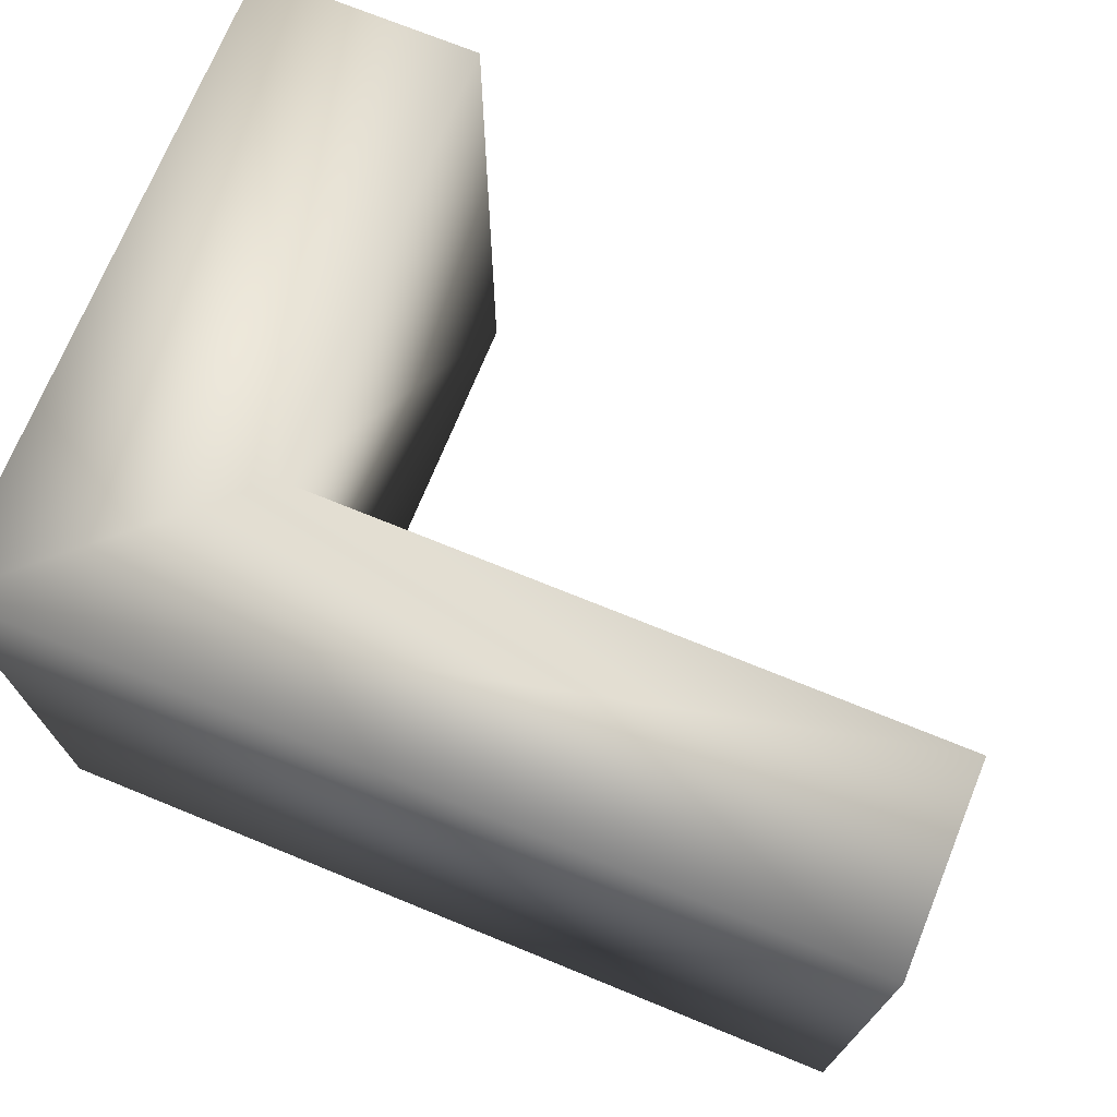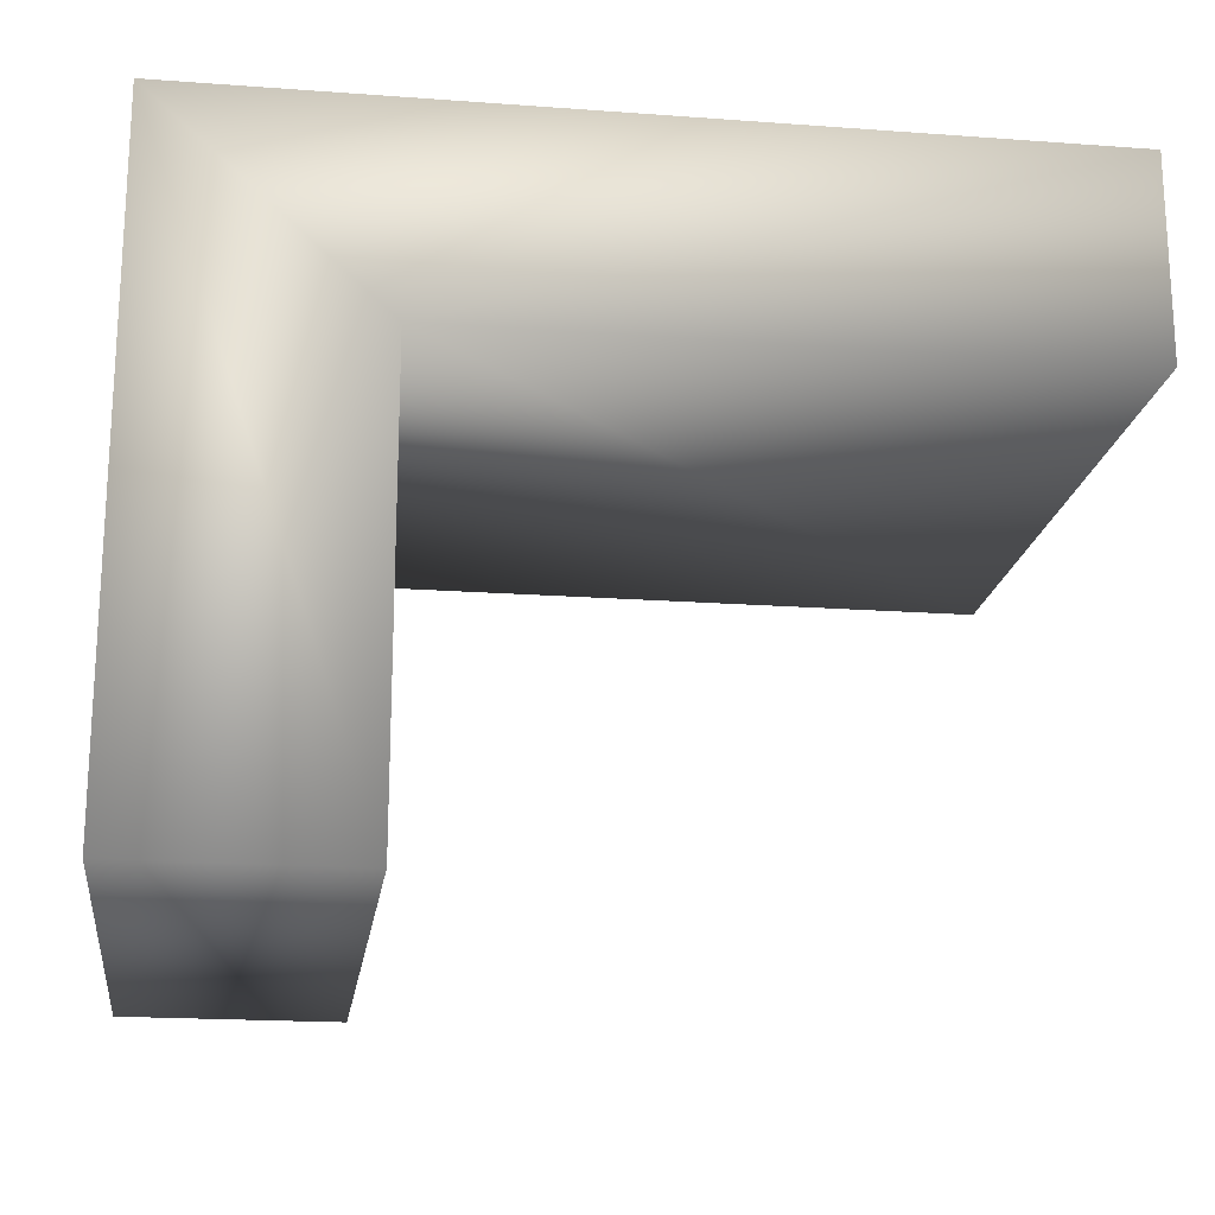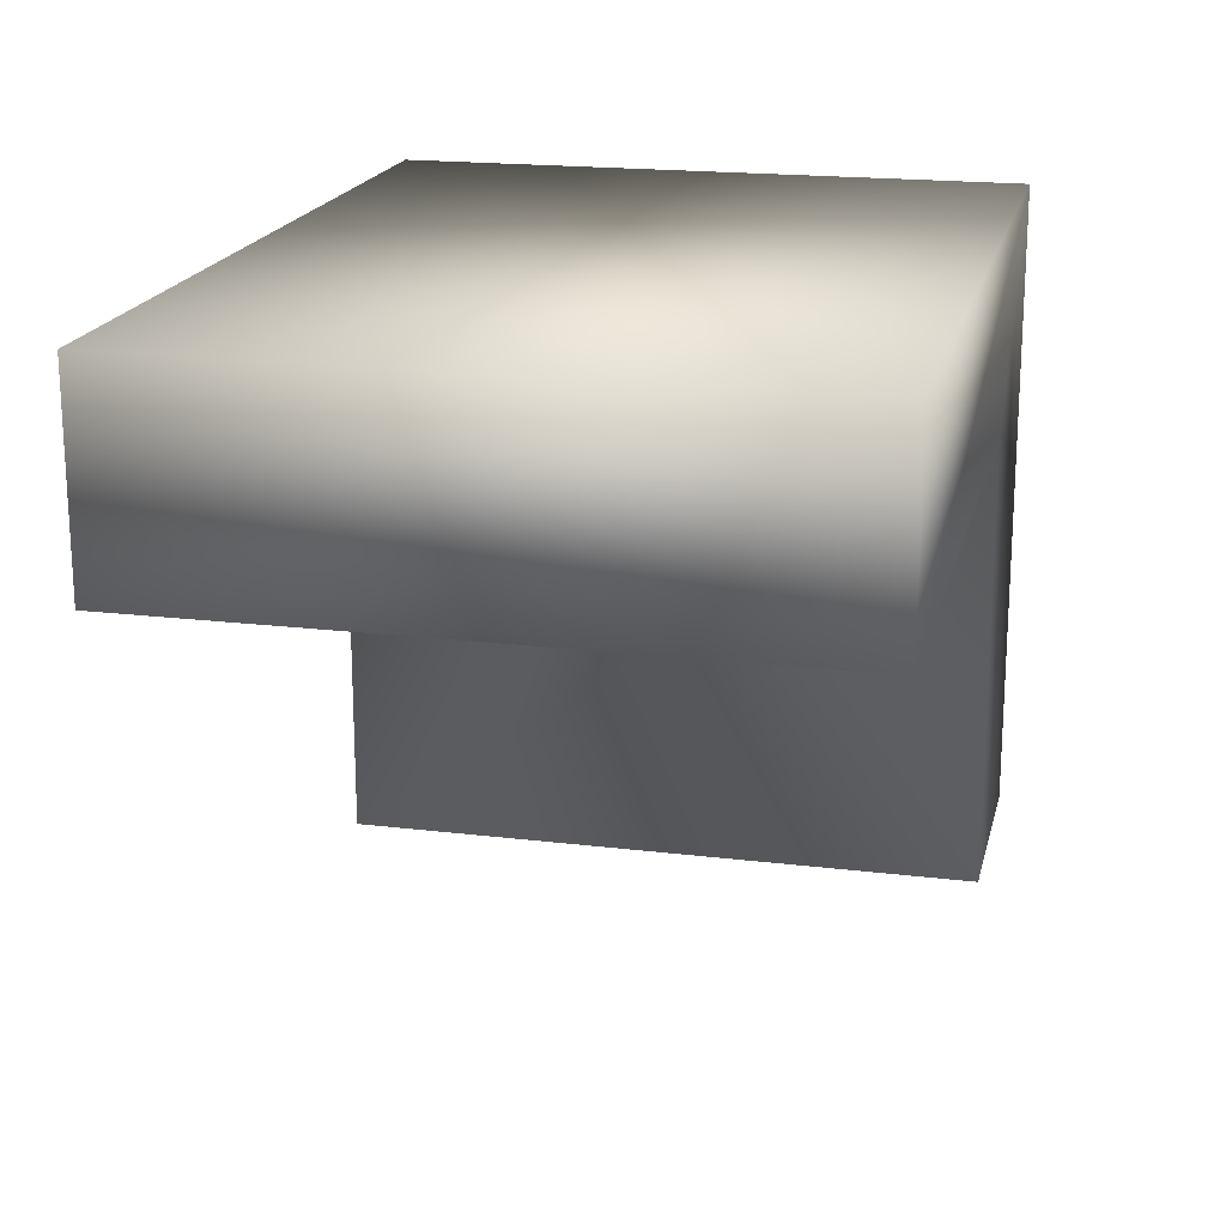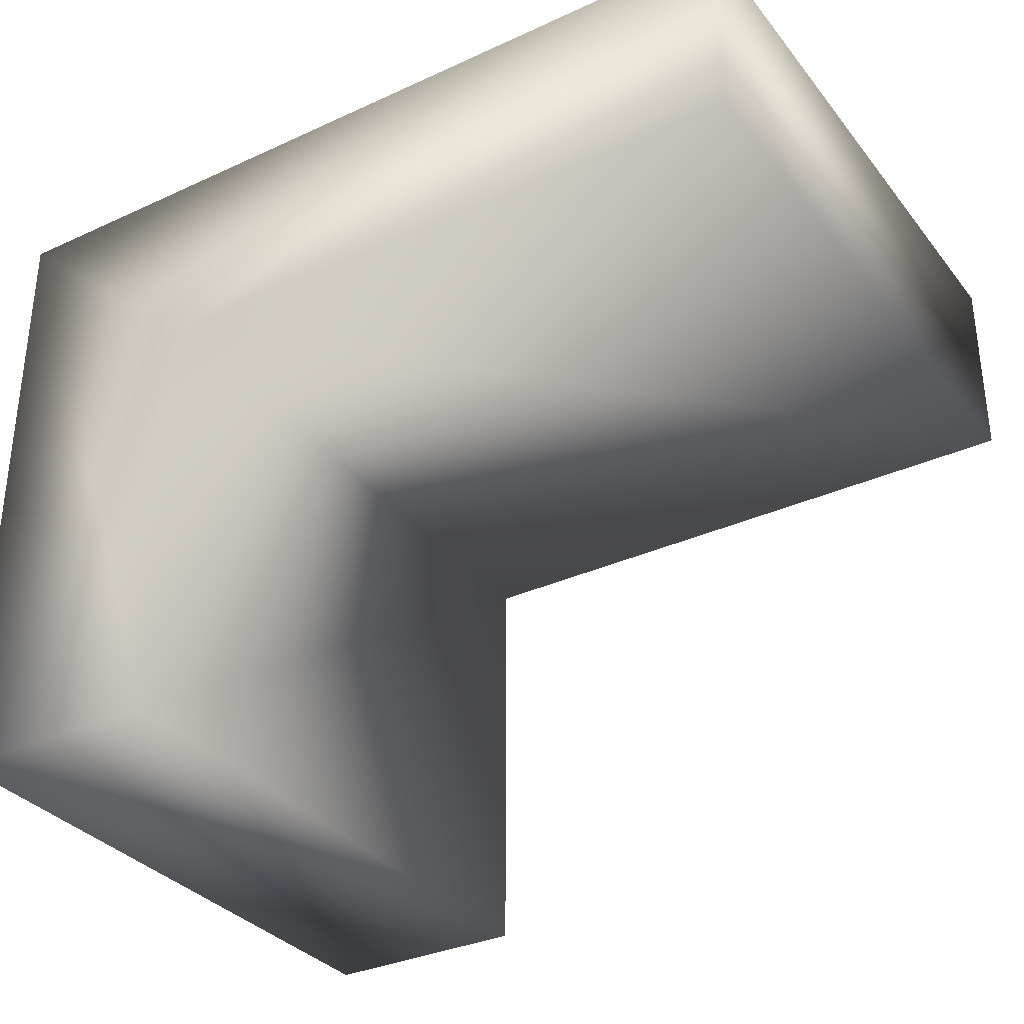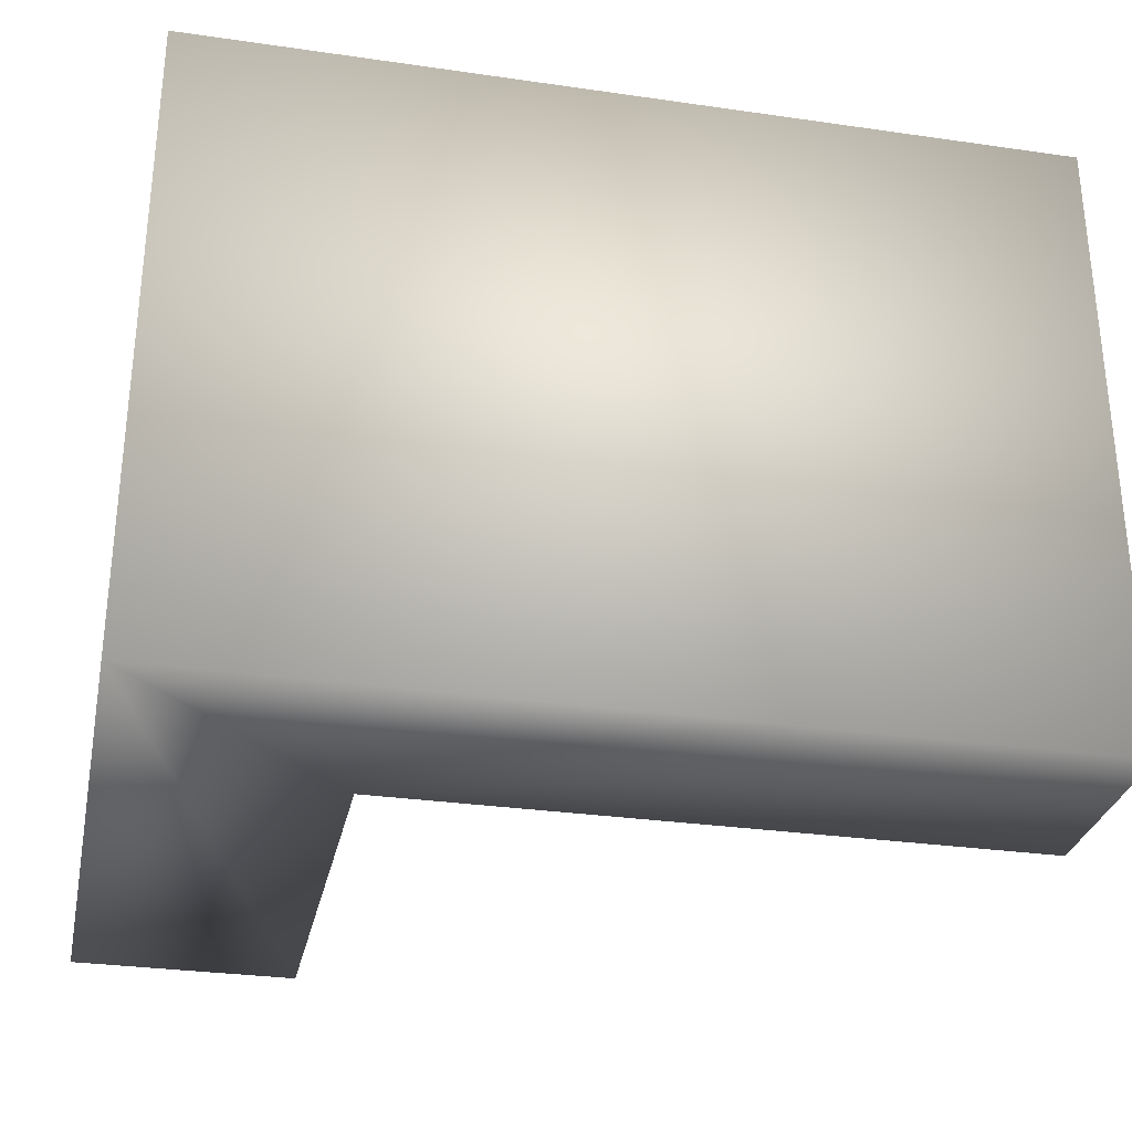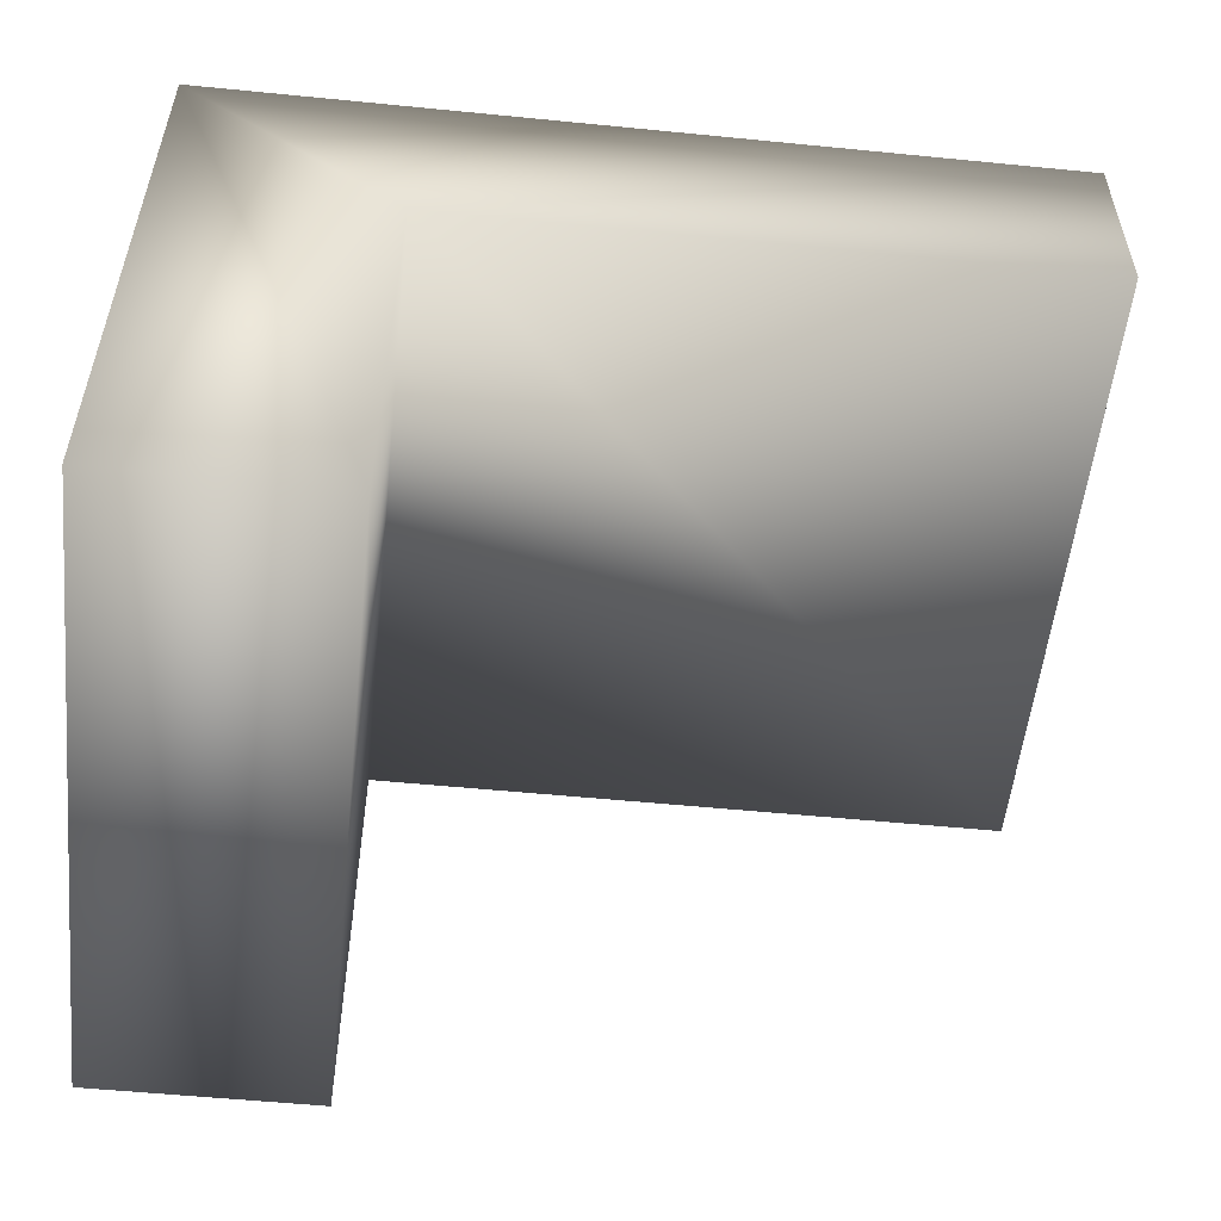
<metadata>
{"format":"obj","ext":"obj","renderer":"f3d","projection":"perspective","resolution":1024,"background":"white","views":[{"elev":71.9,"azim":-157.8,"up":"+Z"},{"elev":-19.1,"azim":172.1,"up":"+Y"},{"elev":18.9,"azim":-77.0,"up":"+Y"},{"elev":-33.3,"azim":-147.8,"up":"+Y"},{"elev":-30.2,"azim":168.2,"up":"+Z"},{"elev":-54.4,"azim":174.0,"up":"+Y"}]}
</metadata>
<code>
o Teil_1
v -0.4062 0 0.3
v 0 0 0.3
v -0.4062 0 0
v 0 0 0
v -0.4062 -0.09522 0.3
v -0.4062 -0.09522 0
v -0.1045 -0.09522 0.3
v -0.1045 -0.09522 0
v -0.1045 -0.3049 0.3
v -0.1045 -0.3049 0
v 0 -0.3049 0.3
v 0 -0.3049 0
f 1 2 3
f 3 2 4
f 5 1 6
f 6 1 3
f 7 5 8
f 8 5 6
f 9 7 10
f 10 7 8
f 11 9 12
f 12 9 10
f 2 11 4
f 4 11 12
f 9 11 7
f 7 11 2
f 7 2 5
f 5 2 1
f 6 3 8
f 8 3 4
f 8 4 10
f 10 4 12

</code>
